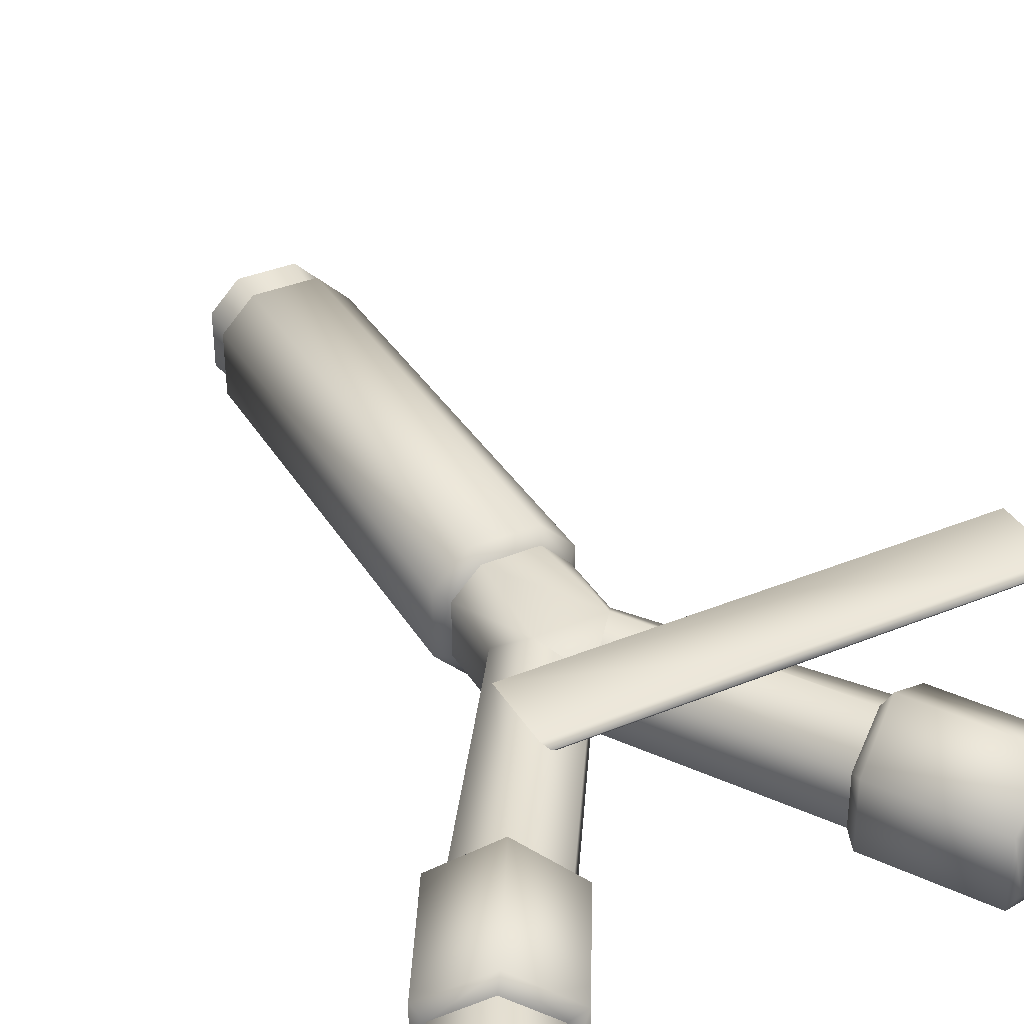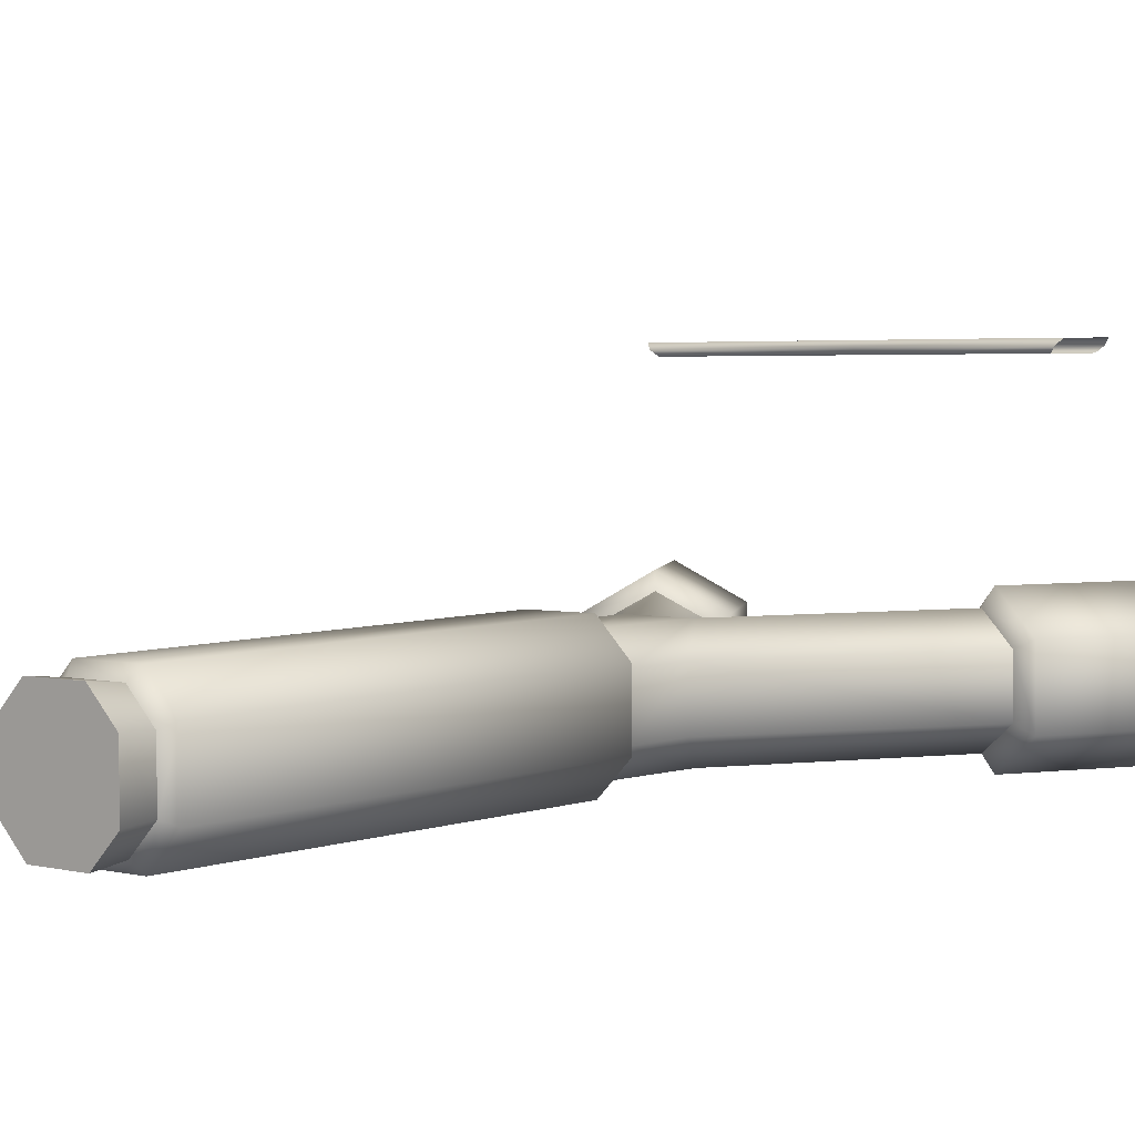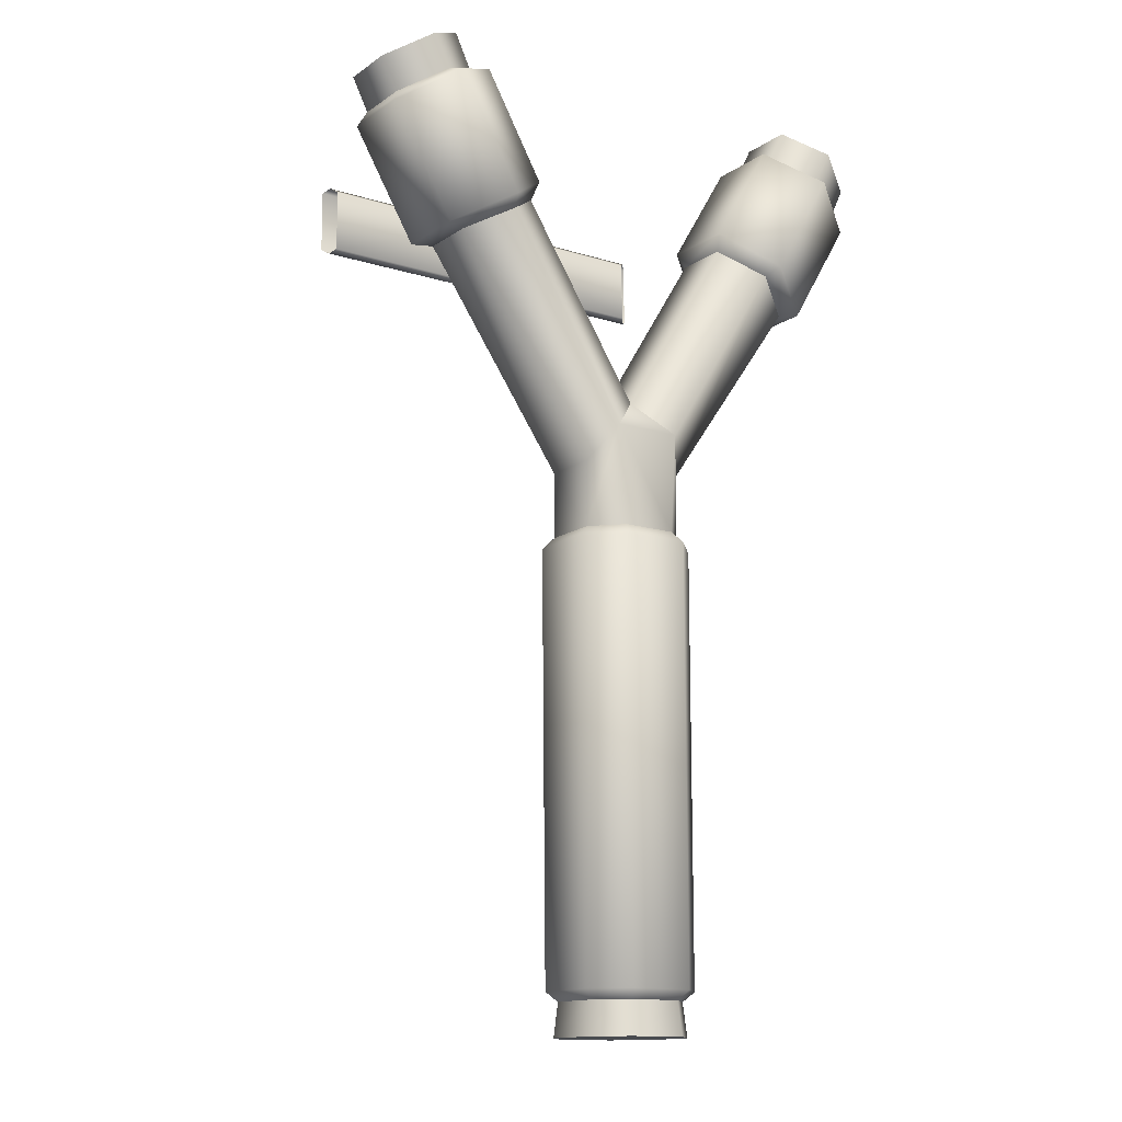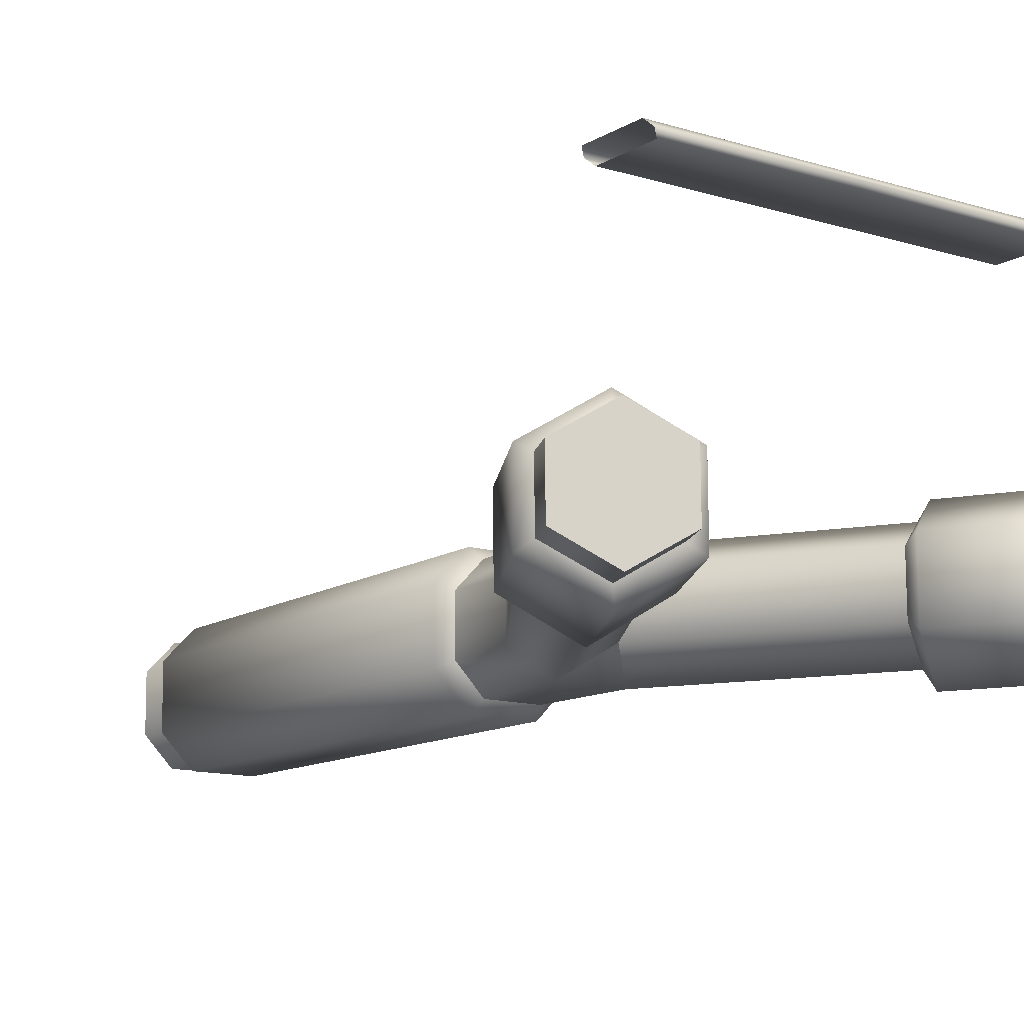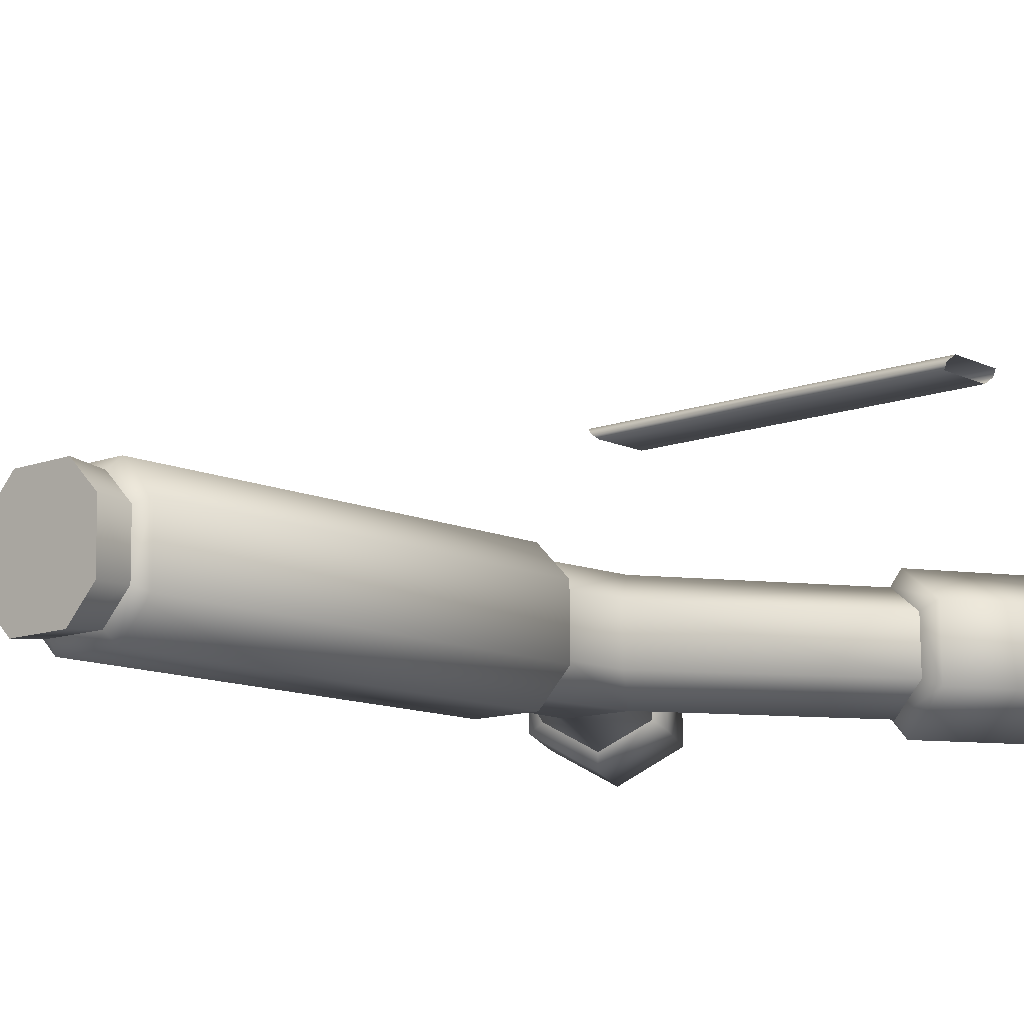
<metadata>
{"format":"obj","ext":"obj","renderer":"f3d","projection":"perspective","resolution":1024,"background":"white","views":[{"elev":37.3,"azim":152.3,"up":"+Z"},{"elev":3.4,"azim":40.2,"up":"+Z"},{"elev":-13.4,"azim":145.1,"up":"+Y"},{"elev":-12.0,"azim":143.8,"up":"+Z"},{"elev":-12.1,"azim":40.9,"up":"+Z"}]}
</metadata>
<code>
o Slingshot_Cylinder.002
v -0.08956 0.2986 0.000803
v -0.07461 0.3072 0.01093
v -0.07456 0.3075 -0.009069
v -0.08961 0.2984 0.0208
v -0.1046 0.2898 0.01068
v -0.1045 0.2901 -0.009324
v -0.08952 0.2989 -0.0192
v -0.01091 0.1708 -0.02044
v 0.00134 0.183 -0.01028
v 0.01369 0.1709 -0.02039
v 0.001298 0.1827 0.009716
v -0.01099 0.1703 0.01955
v 0.01361 0.1704 0.01961
v 0.0911 0.2986 0.001185
v 0.0761 0.3073 -0.008752
v 0.07606 0.3071 0.01125
v 0.09106 0.2984 0.02118
v 0.1061 0.2899 0.01112
v 0.1061 0.2901 -0.008879
v 0.09115 0.2988 -0.01881
v -0.008439 0.1342 0.01916
v 0.01124 0.1343 0.0192
v 0.021 0.1583 0.009488
v 0.02106 0.1344 0.009225
v 0.02104 0.1585 -0.01051
v 0.0211 0.1346 -0.01077
v 0.01132 0.1347 -0.0208
v -0.008354 0.1347 -0.02084
v -0.01824 0.1584 -0.0106
v -0.01817 0.1345 -0.01086
v -0.01828 0.1582 0.009403
v -0.01821 0.1343 0.009141
v 0.00134 0.183 -0.01028
v -0.04072 0.2507 -0.009624
v -0.04076 0.2505 0.01038
v 0.001298 0.1827 0.009716
v -0.06739 0.294 -0.009202
v -0.07456 0.3075 -0.009069
v -0.07461 0.3072 0.01093
v -0.06743 0.2937 0.0108
v -0.05543 0.2404 0.02023
v -0.08961 0.2984 0.0208
v -0.0825 0.2847 0.02066
v -0.07002 0.2305 0.01009
v -0.1046 0.2898 0.01068
v -0.09751 0.2759 0.01054
v -0.06997 0.2308 -0.009906
v -0.1045 0.2901 -0.009324
v -0.09747 0.2761 -0.009463
v -0.05534 0.2409 -0.01977
v -0.08952 0.2989 -0.0192
v -0.08242 0.2852 -0.01933
v 0.04435 0.2512 -0.009439
v 0.00134 0.183 -0.01028
v 0.001298 0.1827 0.009716
v 0.04431 0.2509 0.01056
v 0.07009 0.2942 0.01109
v 0.07606 0.3071 0.01125
v 0.0761 0.3073 -0.008752
v 0.07014 0.2945 -0.008907
v 0.05788 0.2413 0.02048
v 0.08516 0.2867 0.02104
v 0.09106 0.2984 0.02118
v 0.07279 0.2338 0.01043
v 0.1003 0.278 0.01098
v 0.1061 0.2899 0.01112
v 0.07284 0.234 -0.009568
v 0.1003 0.2782 -0.009022
v 0.1061 0.2901 -0.008879
v 0.05797 0.2417 -0.01952
v 0.08525 0.2872 -0.01895
v 0.09115 0.2988 -0.01881
v 0.01141 -0.02808 0.0169
v -0.007766 -0.02813 0.01685
v -0.008408 -0.04015 0.01808
v 0.0121 -0.04009 0.01813
v 0.02097 -0.02795 0.007174
v 0.02234 -0.03995 0.007725
v 0.02101 -0.02773 -0.01231
v 0.02238 -0.03972 -0.01312
v 0.01149 -0.02765 -0.02207
v 0.01219 -0.03963 -0.02356
v -0.007684 -0.0277 -0.02211
v -0.00832 -0.03969 -0.02361
v -0.01725 -0.02783 -0.01239
v -0.01855 -0.03983 -0.01321
v -0.01729 -0.02805 0.007092
v -0.0186 -0.04006 0.007638
v -0.01855 -0.03983 -0.01321
v -0.00832 -0.03969 -0.02361
v 0.01219 -0.03963 -0.02356
v 0.02238 -0.03972 -0.01312
v -0.0186 -0.04006 0.007638
v -0.01855 -0.03983 -0.01321
v 0.02238 -0.03972 -0.01312
v 0.02234 -0.03995 0.007725
v -0.008408 -0.04015 0.01808
v -0.0186 -0.04006 0.007638
v 0.02234 -0.03995 0.007725
v 0.0121 -0.04009 0.01813
v -0.04072 0.2507 -0.009624
v -0.05534 0.2409 -0.01977
v -0.05774 0.2436 -0.02574
v -0.03918 0.2567 -0.01255
v -0.08242 0.2852 -0.01933
v -0.06739 0.294 -0.009202
v -0.06213 0.2949 -0.01218
v -0.08137 0.2831 -0.02535
v -0.09747 0.2761 -0.009463
v -0.1006 0.2711 -0.01253
v -0.06997 0.2308 -0.009906
v -0.07669 0.2316 -0.01291
v -0.09751 0.2759 0.01054
v -0.1007 0.2708 0.01347
v -0.07002 0.2305 0.01009
v -0.07675 0.2313 0.01309
v -0.0825 0.2847 0.02066
v -0.08148 0.2825 0.02664
v -0.05543 0.2404 0.02023
v -0.05785 0.243 0.02626
v -0.06743 0.2937 0.0108
v -0.06218 0.2946 0.01382
v -0.04076 0.2505 0.01038
v -0.03923 0.2565 0.01344
v 0.07014 0.2945 -0.008907
v 0.08525 0.2872 -0.01895
v 0.08335 0.2853 -0.02498
v 0.06399 0.2955 -0.01191
v 0.05797 0.2417 -0.01952
v 0.04435 0.2512 -0.009439
v 0.04267 0.2576 -0.01237
v 0.06026 0.2448 -0.02548
v 0.1003 0.2782 -0.009022
v 0.1026 0.2733 -0.01207
v 0.07284 0.234 -0.009568
v 0.07982 0.2342 -0.01255
v 0.1003 0.278 0.01098
v 0.1026 0.2731 0.01393
v 0.07279 0.2338 0.01043
v 0.07976 0.2339 0.01345
v 0.08516 0.2867 0.02104
v 0.08323 0.2847 0.02702
v 0.05788 0.2413 0.02048
v 0.06015 0.2443 0.02652
v 0.07009 0.2942 0.01109
v 0.06393 0.2952 0.01409
v 0.04431 0.2509 0.01056
v 0.04262 0.2573 0.01363
v -0.007766 -0.02813 0.01685
v 0.01141 -0.02808 0.0169
v 0.01331 -0.02469 0.02083
v -0.009701 -0.02475 0.02078
v 0.02097 -0.02795 0.007174
v 0.02479 -0.02453 0.009168
v 0.02101 -0.02773 -0.01231
v 0.02483 -0.02428 -0.01421
v 0.01149 -0.02765 -0.02207
v 0.0134 -0.02418 -0.02593
v -0.007684 -0.0277 -0.02211
v -0.009602 -0.02423 -0.02598
v -0.01725 -0.02783 -0.01239
v -0.02108 -0.02439 -0.01431
v -0.01729 -0.02805 0.007092
v -0.02113 -0.02465 0.00907
v -0.008439 0.1342 0.01916
v -0.01821 0.1343 0.009141
v -0.02214 0.13 0.01108
v -0.0104 0.1299 0.02311
v -0.01817 0.1345 -0.01086
v -0.02209 0.1303 -0.01291
v -0.008354 0.1347 -0.02084
v -0.0103 0.1304 -0.02489
v 0.01132 0.1347 -0.0208
v 0.01331 0.1305 -0.02484
v 0.0211 0.1346 -0.01077
v 0.02504 0.1304 -0.01281
v 0.02106 0.1344 0.009225
v 0.02499 0.1301 0.01119
v 0.01124 0.1343 0.0192
v 0.01321 0.13 0.02316
v -0.07354 0.2827 0.09413
v 0.003412 0.2829 0.0943
v 0.003412 0.2847 0.09218
v -0.0714 0.2845 0.09201
v 0.07211 0.2831 0.09445
v 0.06996 0.2848 0.09232
v 0.003421 0.2829 0.09001
v -0.06924 0.2827 0.08986
v 0.06783 0.2831 0.09015
v 0.003482 0.2594 0.08976
v -0.06918 0.2592 0.0896
v 0.06789 0.2596 0.08989
v 0.003482 0.2577 0.09188
v -0.07133 0.2575 0.09172
v 0.07003 0.2578 0.09202
v 0.003473 0.2594 0.09404
v -0.07348 0.2592 0.09388
v 0.07217 0.2596 0.09419
f 101 102 103
f 106 107 108
f 105 108 110
f 102 111 112
f 113 109 110
f 115 116 112
f 117 113 114
f 119 120 116
f 121 117 118
f 123 124 120
f 106 121 122
f 123 101 104
f 107 122 124
f 122 118 120
f 118 114 116
f 116 114 110
f 112 110 108
f 107 104 103
f 126 127 128
f 130 131 132
f 133 134 127
f 129 132 136
f 137 138 134
f 139 135 136
f 137 141 142
f 143 139 140
f 141 145 146
f 147 143 144
f 125 128 146
f 147 148 131
f 146 128 131
f 144 142 146
f 138 142 144
f 134 138 140
f 132 127 134
f 128 127 132
f 150 151 152
f 153 154 151
f 155 156 154
f 155 157 158
f 159 160 158
f 161 162 160
f 161 163 164
f 163 149 152
f 166 167 168
f 166 169 170
f 169 171 172
f 171 173 174
f 175 176 174
f 177 178 176
f 177 179 180
f 165 168 180
f 168 167 164
f 167 170 162
f 172 160 162
f 174 158 160
f 174 176 156
f 178 154 156
f 180 151 154
f 168 152 151
f 104 101 103
f 105 106 108
f 109 105 110
f 103 102 112
f 114 113 110
f 111 115 112
f 118 117 114
f 115 119 116
f 122 121 118
f 119 123 120
f 107 106 122
f 124 123 104
f 104 107 124
f 124 122 120
f 120 118 116
f 112 116 110
f 103 112 108
f 108 107 103
f 125 126 128
f 129 130 132
f 126 133 127
f 135 129 136
f 133 137 134
f 140 139 136
f 138 137 142
f 144 143 140
f 142 141 146
f 148 147 144
f 145 125 146
f 130 147 131
f 148 146 131
f 148 144 146
f 140 138 144
f 136 134 140
f 136 132 134
f 131 128 132
f 149 150 152
f 150 153 151
f 153 155 154
f 156 155 158
f 157 159 158
f 159 161 160
f 162 161 164
f 164 163 152
f 165 166 168
f 167 166 170
f 170 169 172
f 172 171 174
f 173 175 174
f 175 177 176
f 178 177 180
f 179 165 180
f 152 168 164
f 164 167 162
f 170 172 162
f 172 174 160
f 158 174 156
f 176 178 156
f 178 180 154
f 180 168 151
f 181 182 183
f 185 186 183
f 184 183 187
f 186 189 187
f 187 190 191
f 187 189 192
f 190 193 194
f 190 192 195
f 193 196 197
f 193 195 198
f 181 197 196
f 198 185 182
f 184 181 183
f 182 185 183
f 188 184 187
f 183 186 187
f 188 187 191
f 190 187 192
f 191 190 194
f 193 190 195
f 194 193 197
f 196 193 198
f 182 181 196
f 196 198 182
f 1 2 3
f 1 4 2
f 1 5 4
f 1 6 5
f 1 7 6
f 1 3 7
f 8 9 10
f 11 12 13
f 14 15 16
f 14 16 17
f 14 17 18
f 14 18 19
f 14 19 20
f 20 15 14
f 12 21 22
f 13 22 24
f 23 24 26
f 10 25 26
f 10 27 28
f 8 28 30
f 29 30 32
f 12 31 32
f 34 35 36
f 38 39 40
f 35 41 12
f 39 42 43
f 41 44 31
f 42 45 46
f 31 44 47
f 46 45 48
f 29 47 50
f 49 48 51
f 38 37 52
f 34 33 8
f 54 55 56
f 57 58 59
f 13 61 56
f 62 63 58
f 23 64 61
f 65 66 63
f 67 64 23
f 68 69 66
f 70 67 25
f 72 69 68
f 53 70 10
f 59 72 71
f 74 75 76
f 77 73 76
f 79 77 78
f 79 80 82
f 83 81 82
f 85 83 84
f 85 86 88
f 87 88 75
f 89 90 91
f 94 95 96
f 98 99 100
f 13 12 22
f 23 13 24
f 25 23 26
f 27 10 26
f 8 10 28
f 29 8 30
f 31 29 32
f 21 12 32
f 33 34 36
f 37 38 40
f 36 35 12
f 40 39 43
f 12 41 31
f 43 42 46
f 29 31 47
f 49 46 48
f 8 29 50
f 52 49 51
f 51 38 52
f 50 34 8
f 53 54 56
f 60 57 59
f 55 13 56
f 57 62 58
f 13 23 61
f 62 65 63
f 25 67 23
f 65 68 66
f 10 70 25
f 71 72 68
f 54 53 10
f 60 59 71
f 73 74 76
f 78 77 76
f 80 79 78
f 81 79 82
f 84 83 82
f 86 85 84
f 87 85 88
f 74 87 75
f 92 89 91
f 93 94 96
f 97 98 100

</code>
